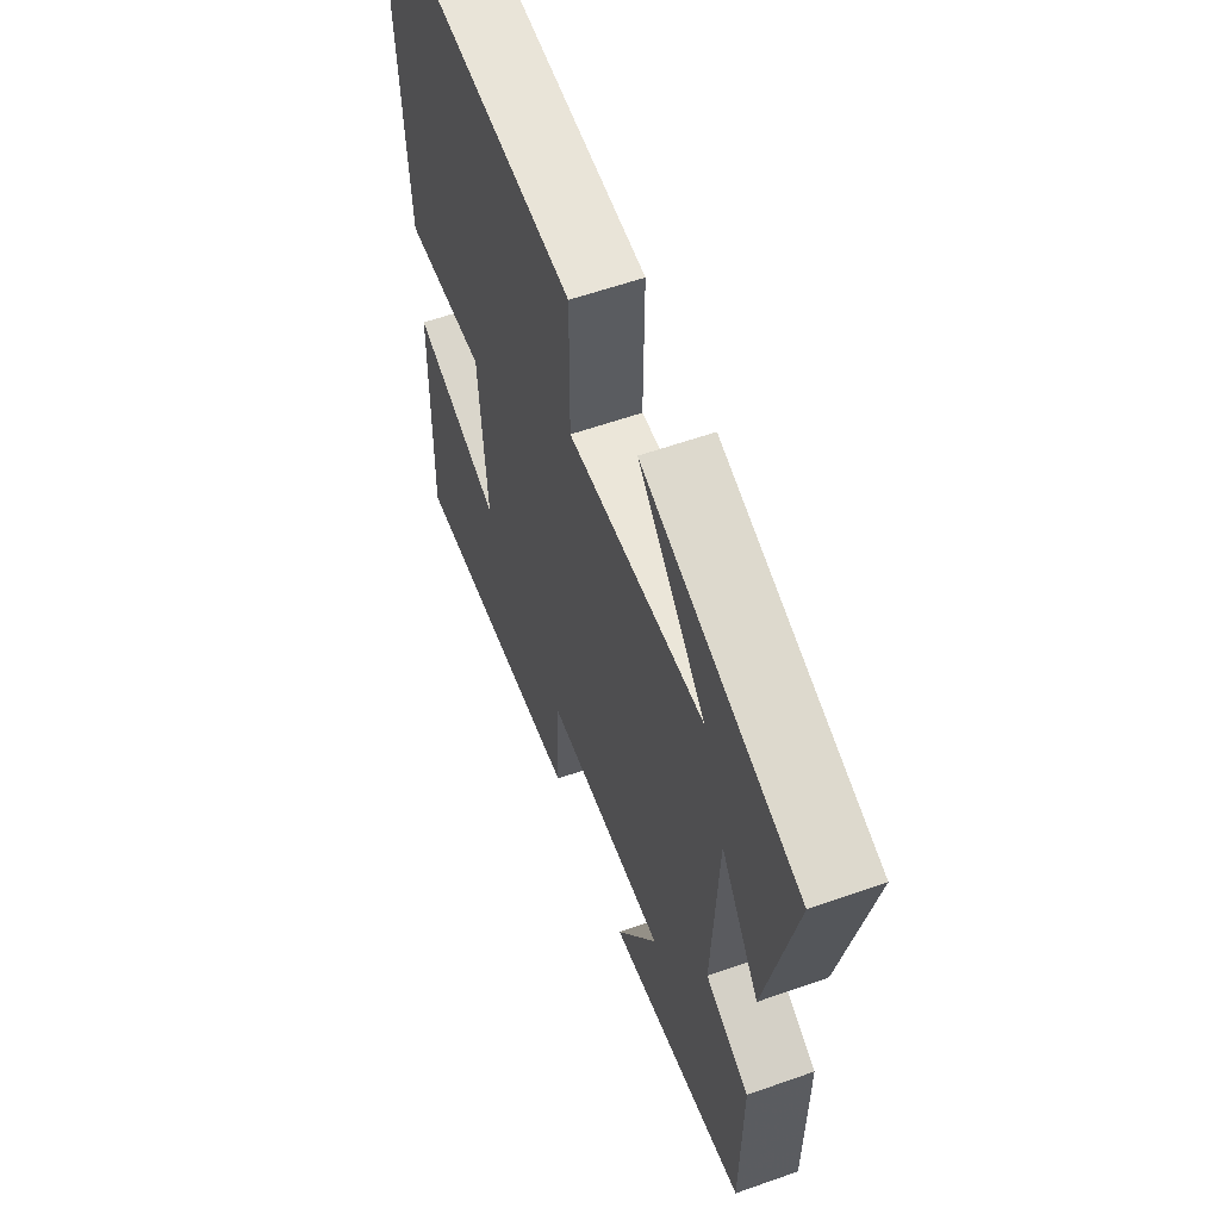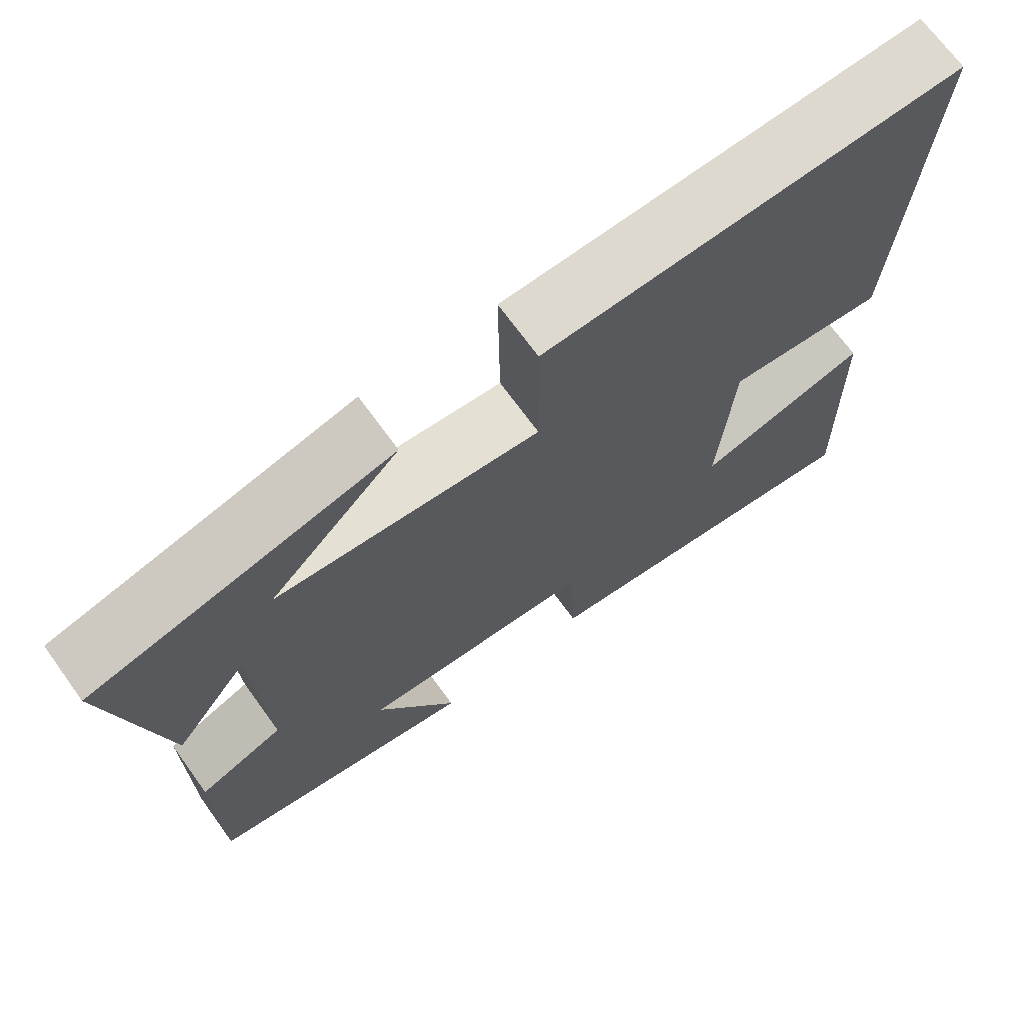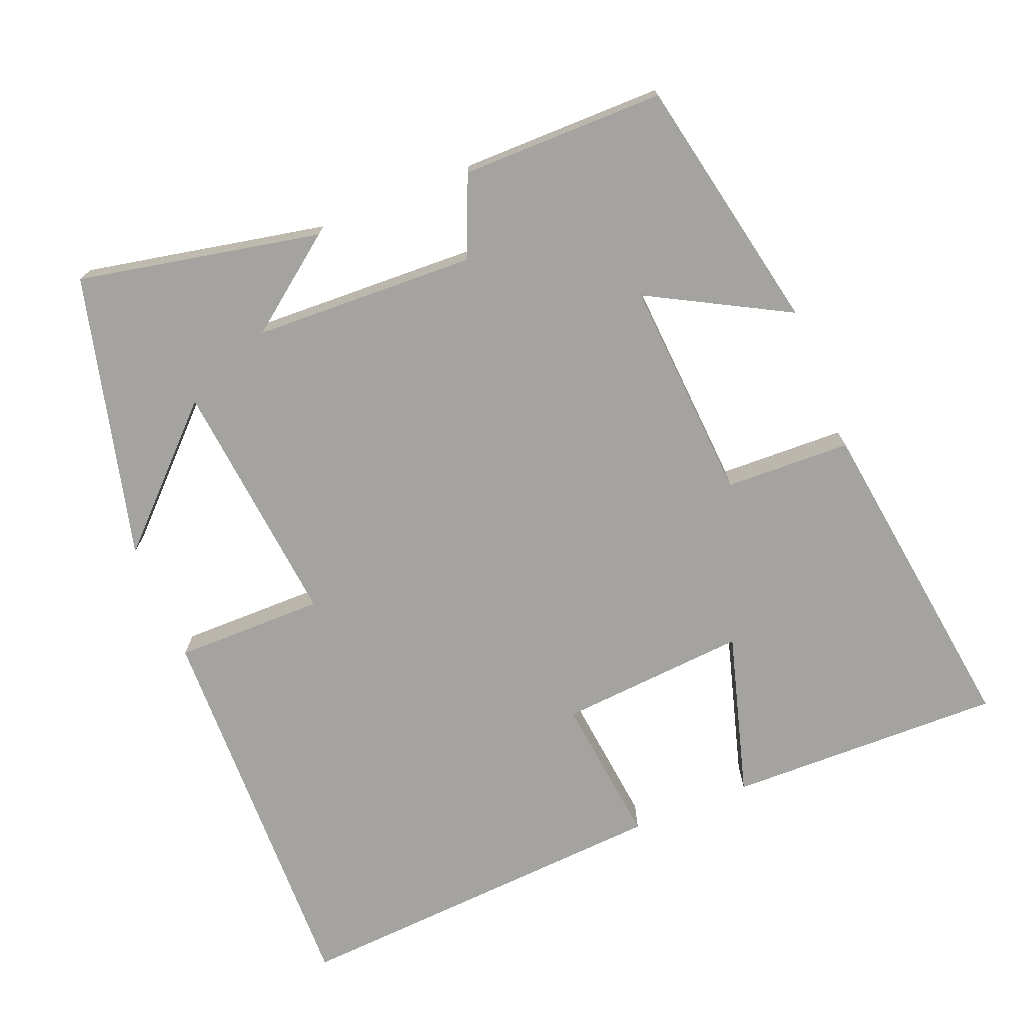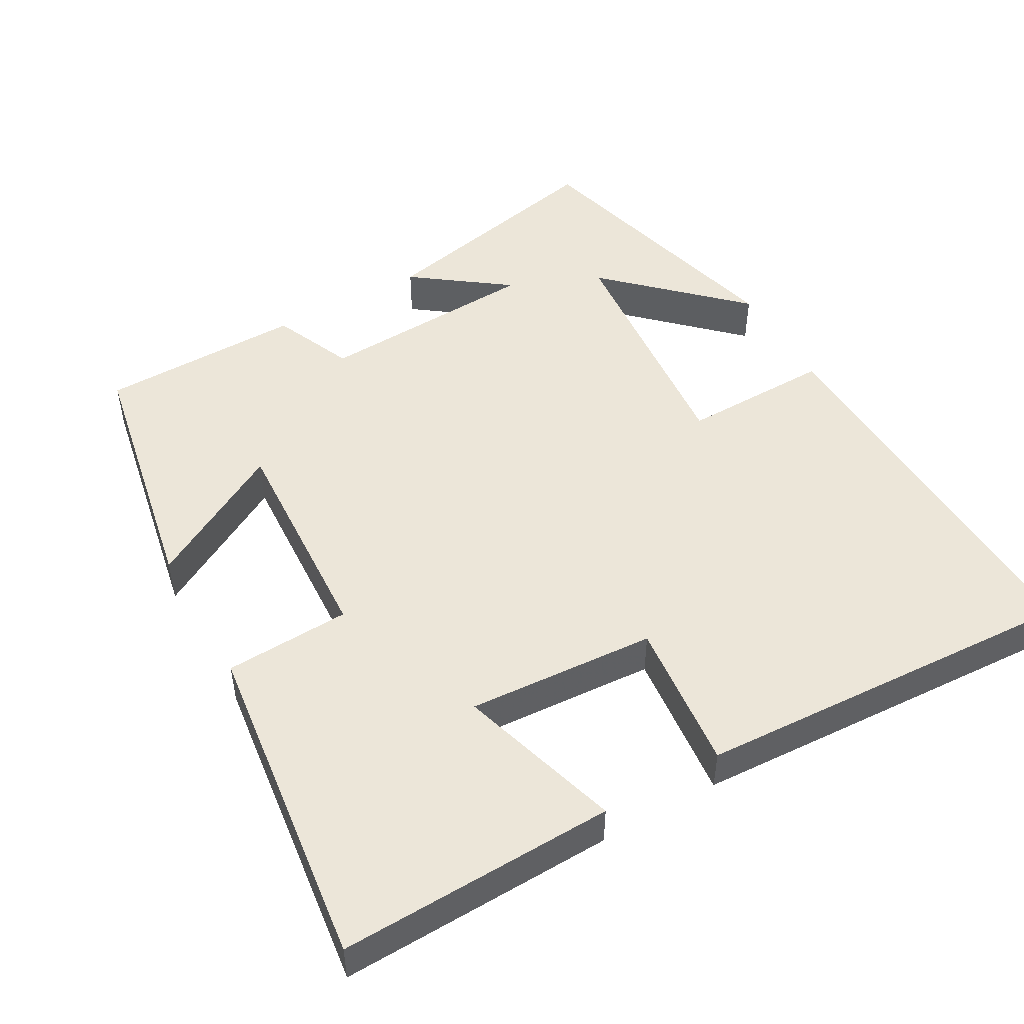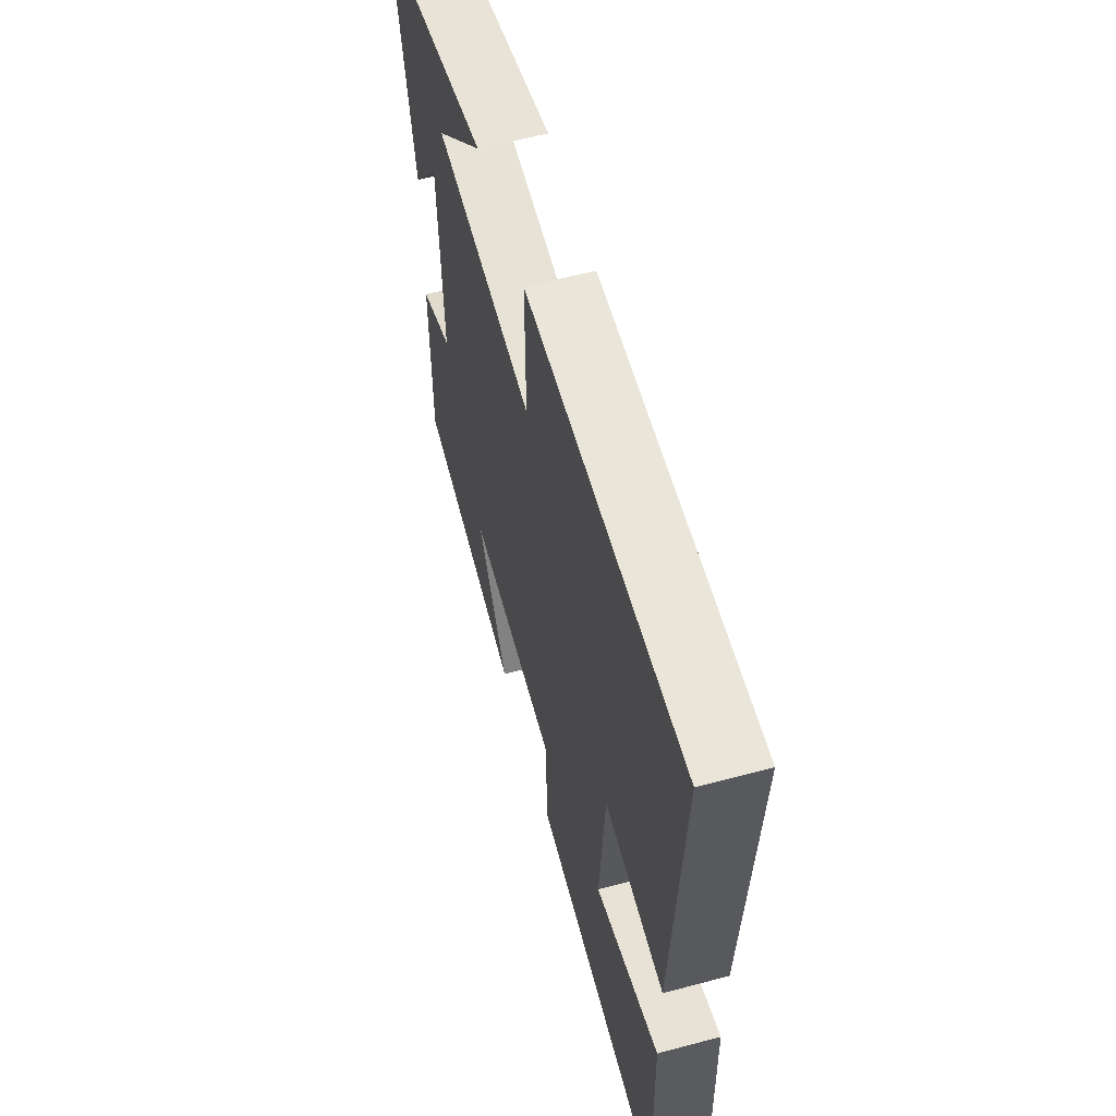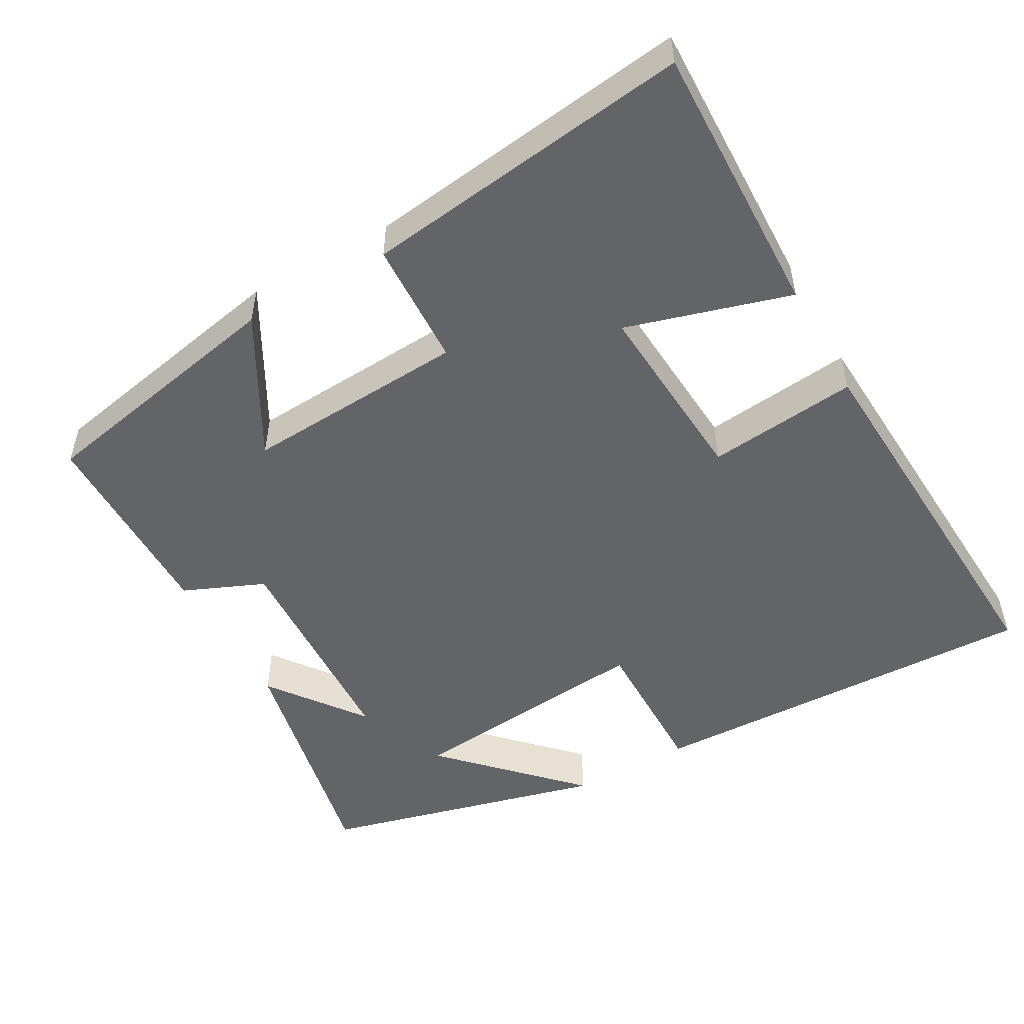
<metadata>
{"format":"obj","ext":"obj","renderer":"f3d","projection":"perspective","resolution":1024,"background":"white","views":[{"elev":59.0,"azim":70.0,"up":"+Z"},{"elev":70.1,"azim":144.1,"up":"+Z"},{"elev":-73.0,"azim":112.4,"up":"+Y"},{"elev":49.3,"azim":-119.8,"up":"+Y"},{"elev":59.3,"azim":-105.4,"up":"+Z"},{"elev":-51.3,"azim":-150.6,"up":"+Y"}]}
</metadata>
<code>
v -0.53 0.07 0.517
v 0.012 0.07 0.5
v 0.01 0.07 0.295
v 0.35 0.07 0.327
v 0.182 0.07 0.5
v 0.569 0.07 0.4
v 0.5 0.07 0.069
v 0.404 0.07 0.198
v 0.39 0.07 -0.106
v 0.5 0.07 -0.153
v 0.498 0.07 -0.431
v 0.147 0.07 -0.5
v 0.252 0.07 -0.31
v -0.052 0.07 -0.328
v -0.059 0.07 -0.5
v -0.51 0.07 -0.558
v -0.5 0.07 -0.181
v -0.276 0.07 -0.247
v -0.294 0.07 0.011
v -0.5 0.07 -0.011
v -0.53 0 0.517
v 0.012 0 0.5
v 0.01 0 0.295
v 0.35 0 0.327
v 0.182 0 0.5
v 0.569 0 0.4
v 0.5 0 0.069
v 0.404 0 0.198
v 0.39 0 -0.106
v 0.5 0 -0.153
v 0.498 0 -0.431
v 0.147 0 -0.5
v 0.252 0 -0.31
v -0.052 0 -0.328
v -0.059 0 -0.5
v -0.51 0 -0.558
v -0.5 0 -0.181
v -0.276 0 -0.247
v -0.294 0 0.011
v -0.5 0 -0.011
f 19 20 1 2
f 18 19 2 3
f 15 16 17 18
f 14 15 18
f 13 14 18 3
f 10 11 12 13
f 9 10 13
f 8 9 13 3
f 6 7 8
f 4 5 6
f 4 6 8
f 3 4 8
f 22 21 40 39
f 23 22 39 38
f 38 37 36 35
f 38 35 34
f 23 38 34 33
f 33 32 31 30
f 33 30 29
f 23 33 29 28
f 28 27 26
f 26 25 24
f 28 26 24
f 28 24 23
f 1 21 22 2
f 2 22 23 3
f 3 23 24 4
f 4 24 25 5
f 5 25 26 6
f 6 26 27 7
f 7 27 28 8
f 8 28 29 9
f 9 29 30 10
f 10 30 31 11
f 11 31 32 12
f 12 32 33 13
f 13 33 34 14
f 14 34 35 15
f 15 35 36 16
f 16 36 37 17
f 17 37 38 18
f 18 38 39 19
f 19 39 40 20
f 20 40 21 1

</code>
